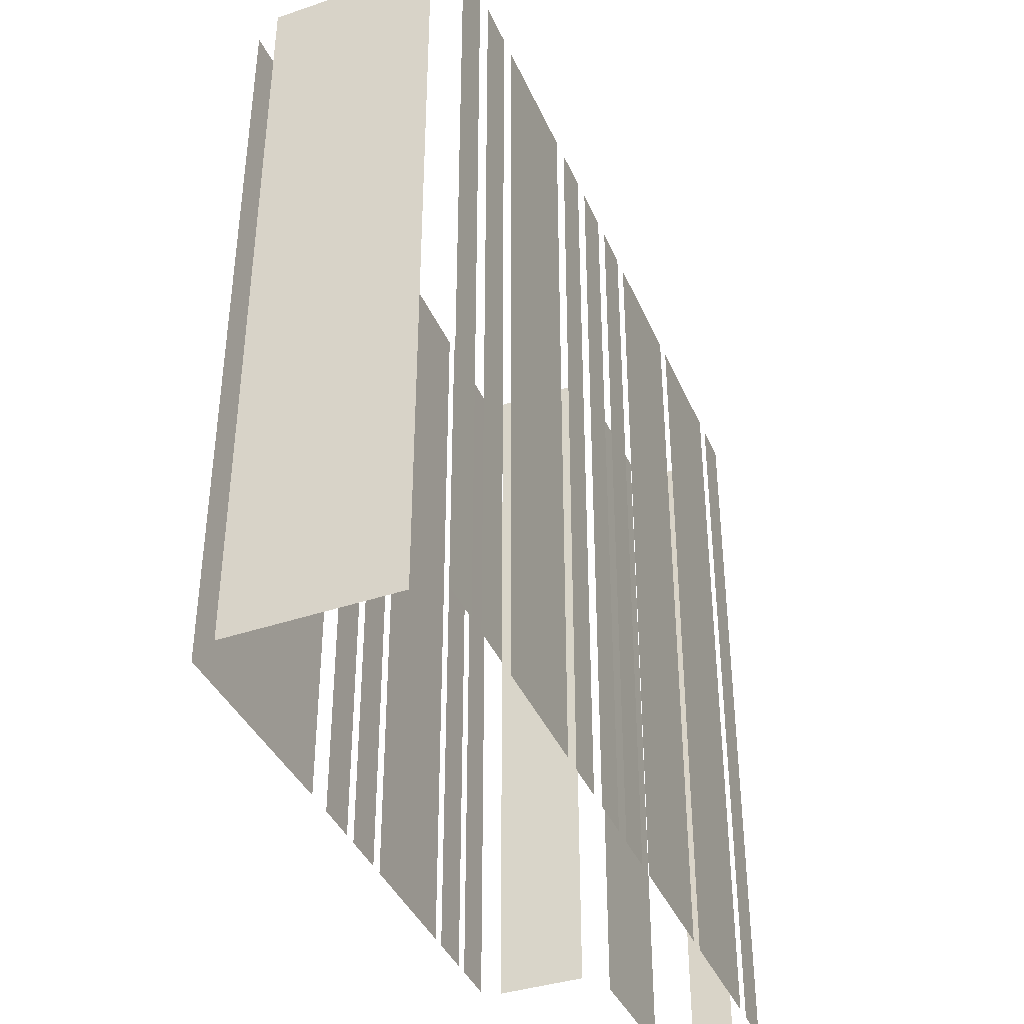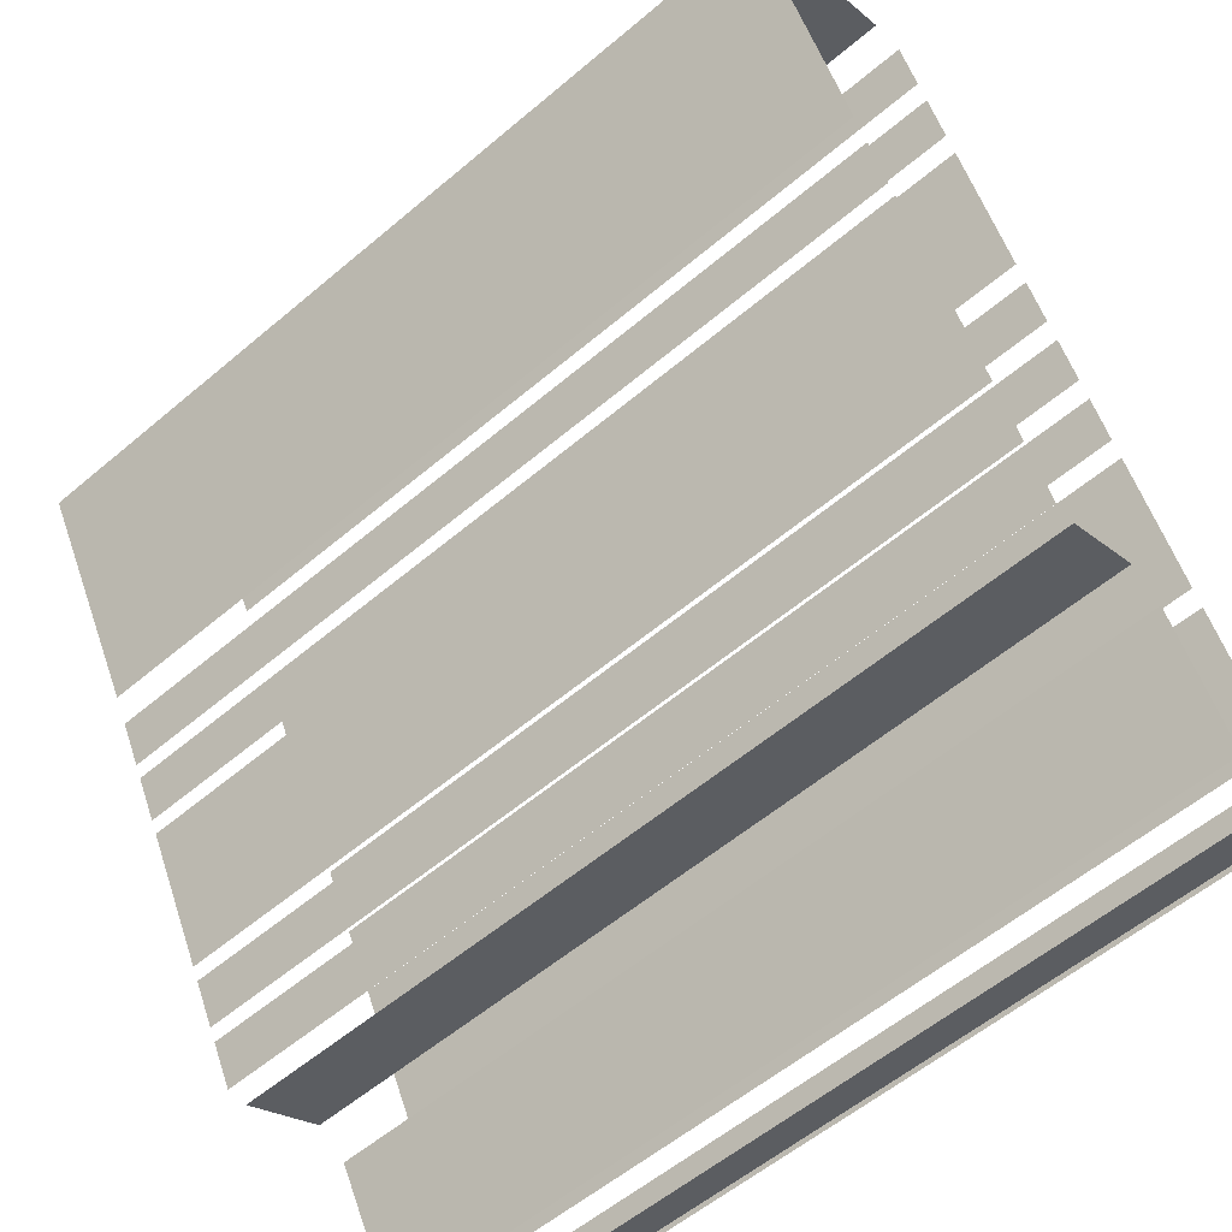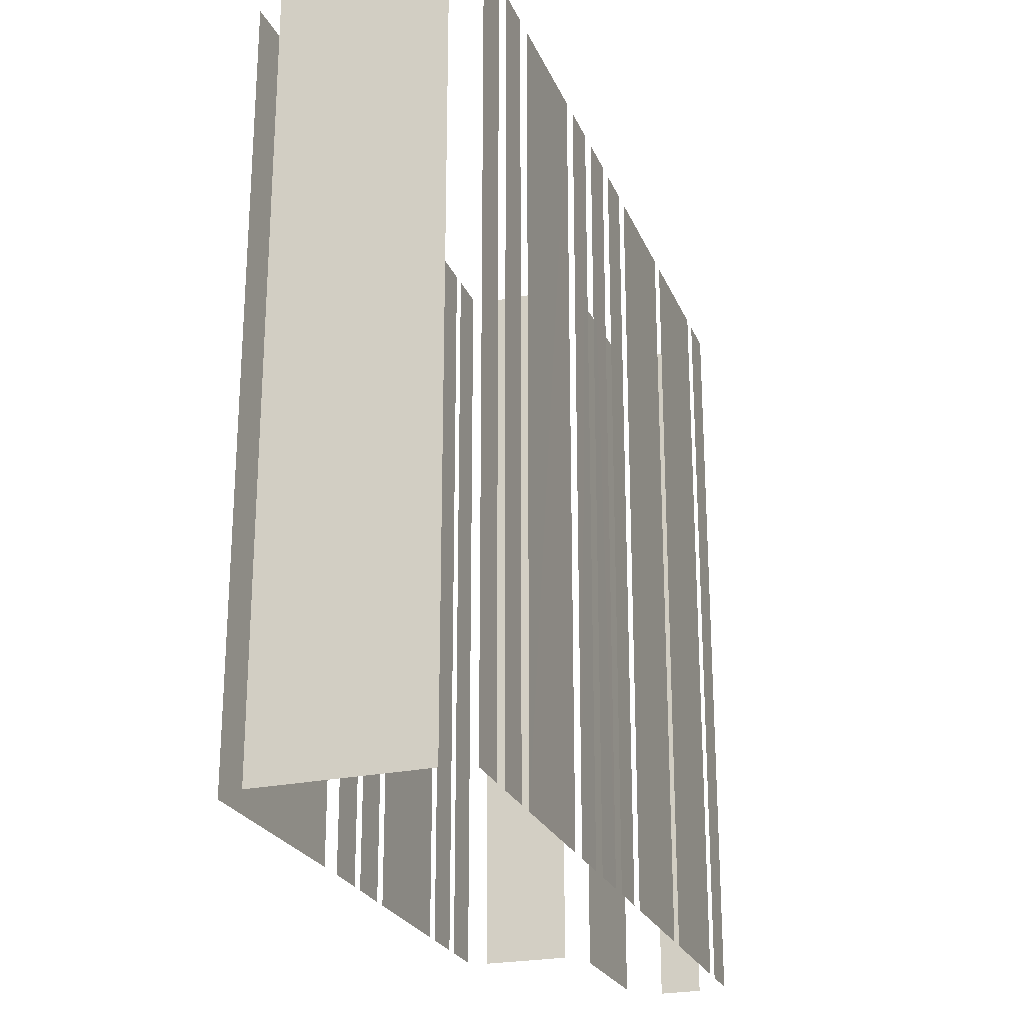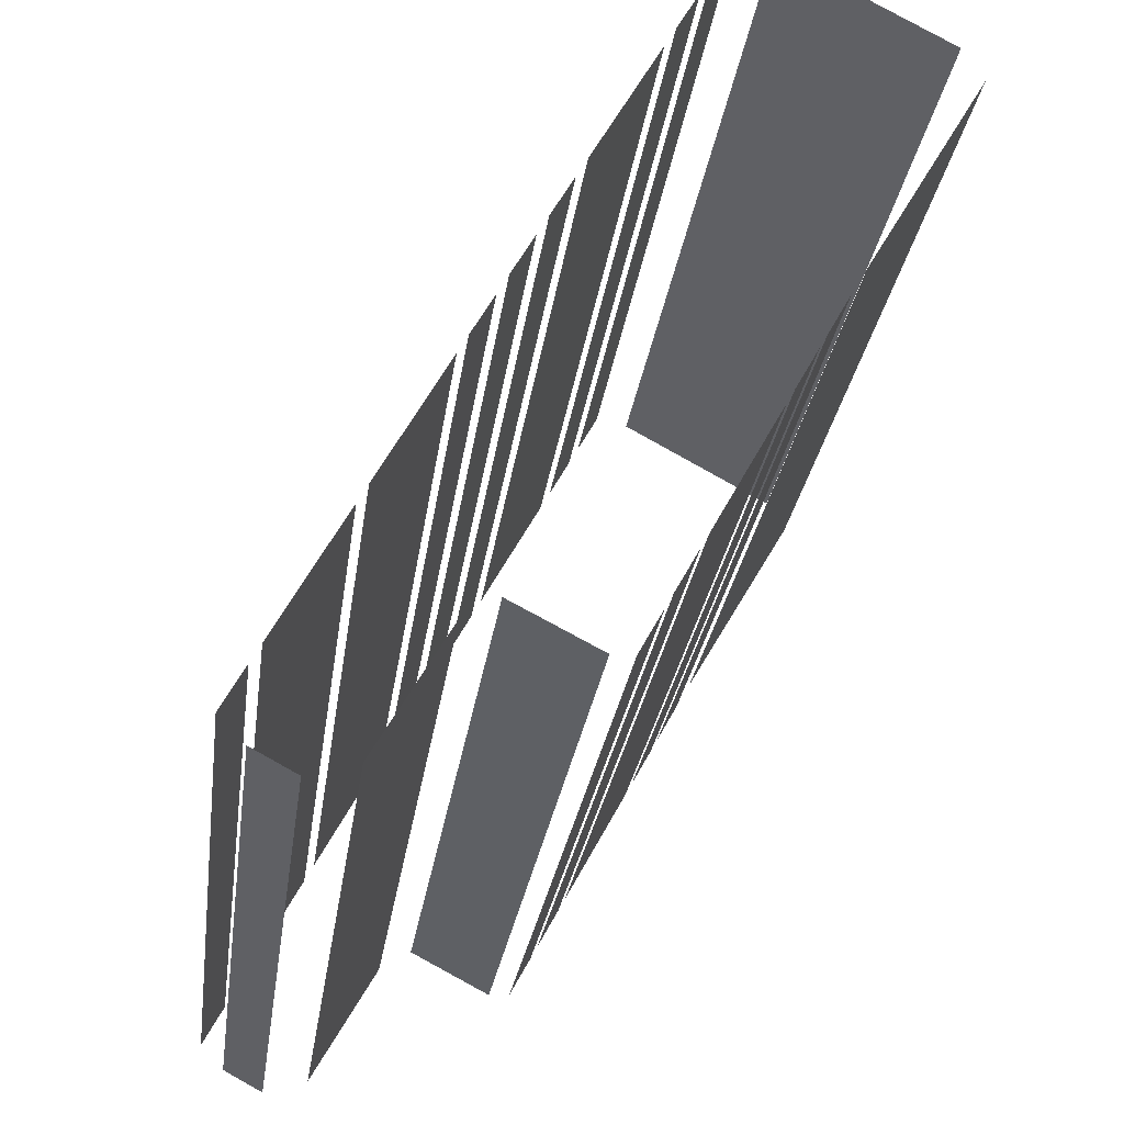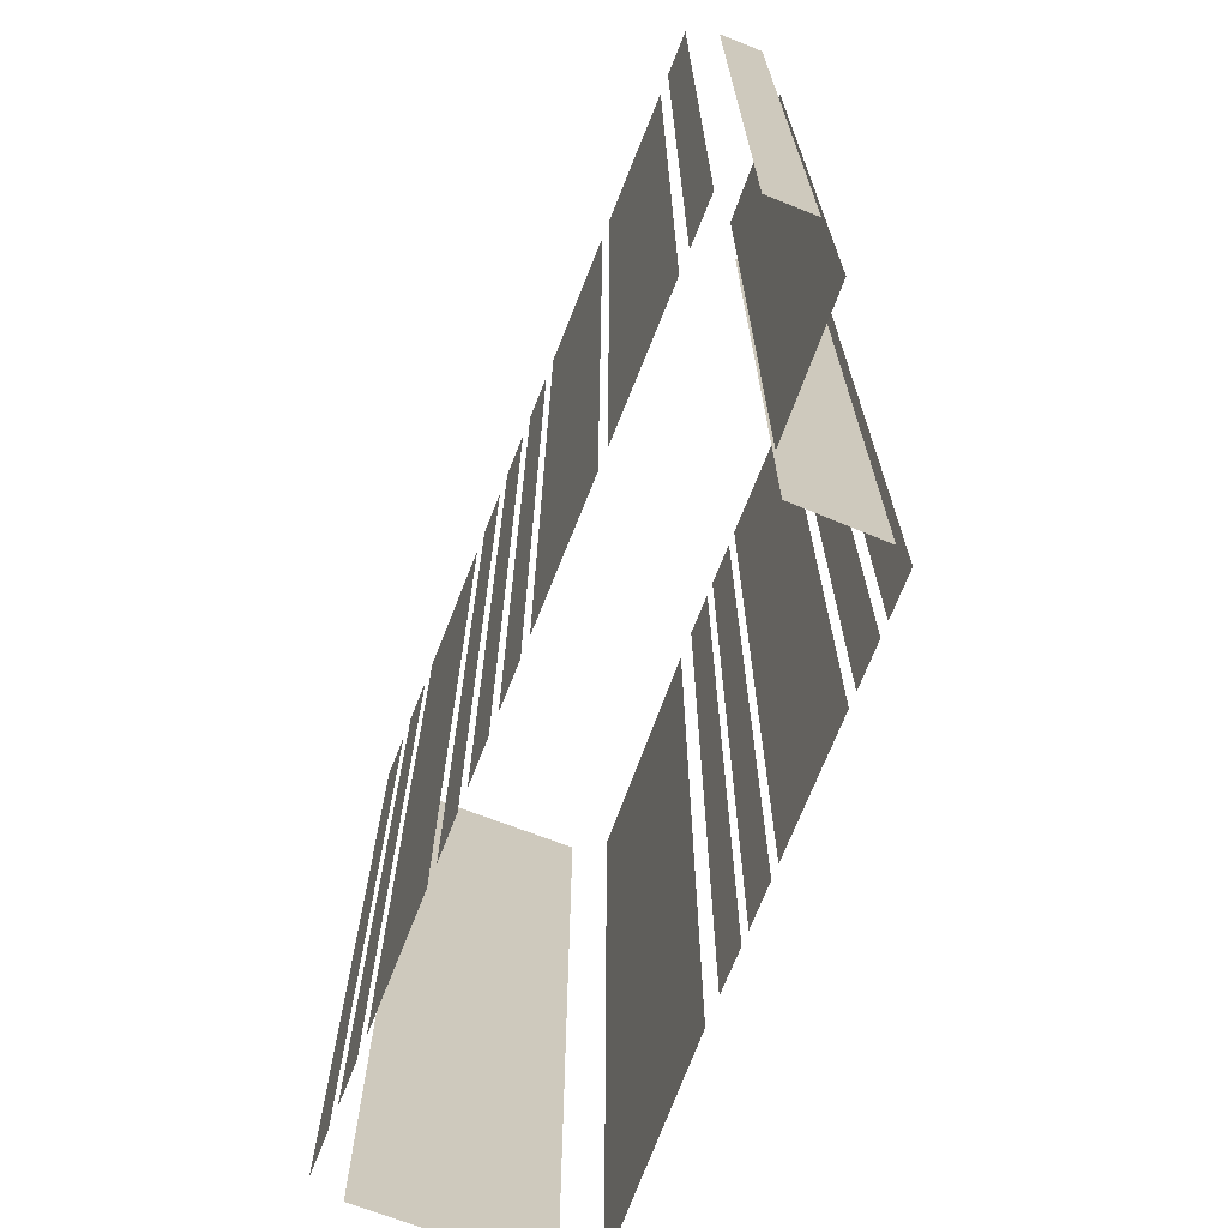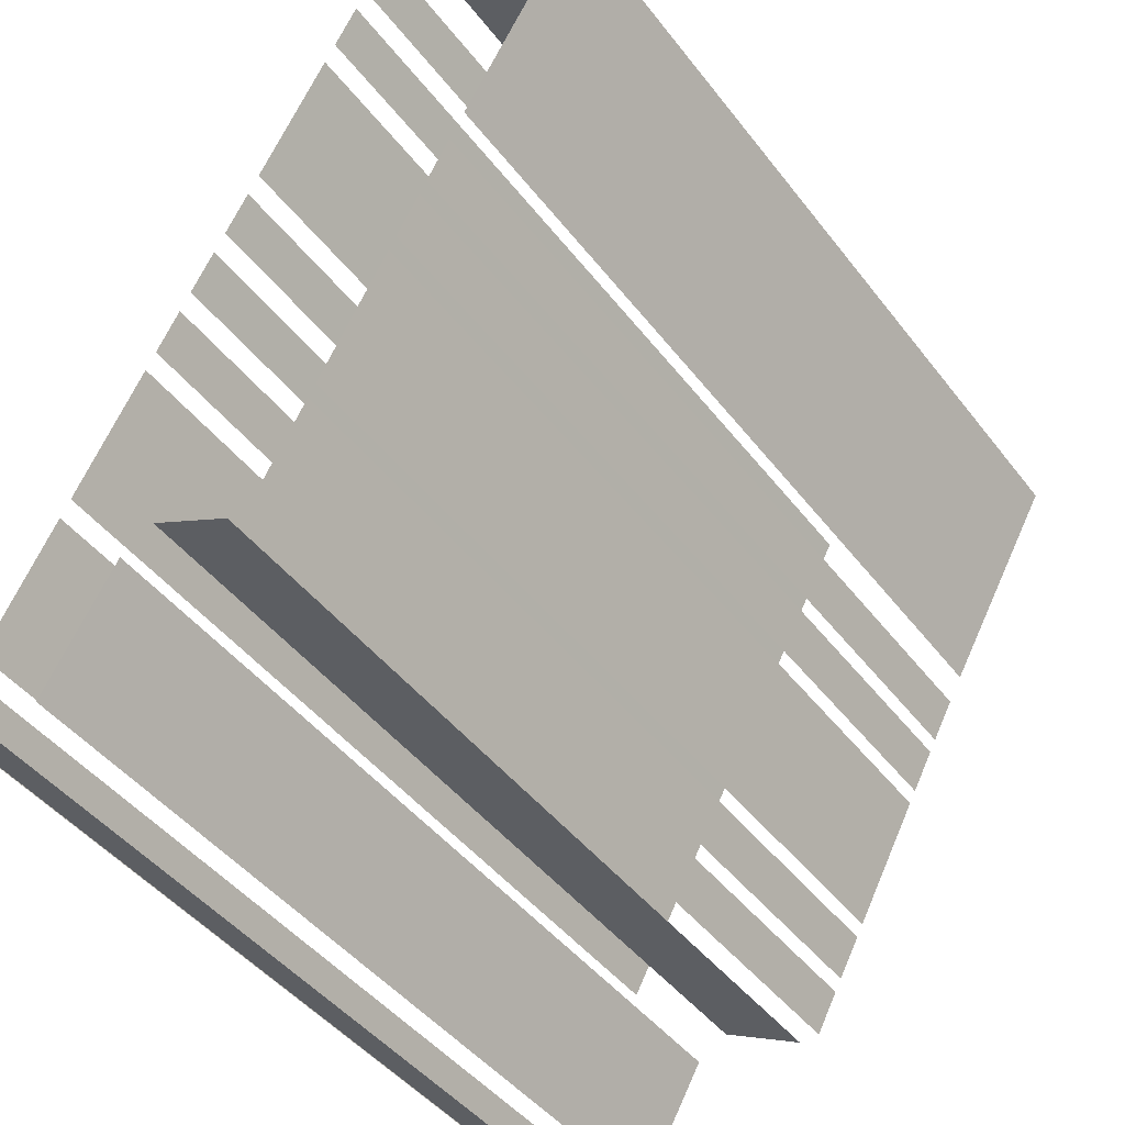
<metadata>
{"format":"obj","ext":"obj","renderer":"f3d","projection":"perspective","resolution":1024,"background":"white","views":[{"elev":-40.1,"azim":173.7,"up":"+Z"},{"elev":-57.3,"azim":131.3,"up":"+Y"},{"elev":-24.5,"azim":170.4,"up":"+Z"},{"elev":-26.5,"azim":-7.5,"up":"+Y"},{"elev":-70.9,"azim":-50.0,"up":"+Z"},{"elev":-45.0,"azim":34.9,"up":"+Y"}]}
</metadata>
<code>
o geometryt000010000010000110010110000110000110100000010100st48
v 881.6 -170.5 147.8
v 883 -171.3 147.8
v 883 -171.3 175.7
v 881.6 -170.5 175.7
v 881.6 -168.4 147.8
v 880.9 -169.7 147.8
v 880.9 -169.7 175.7
v 881.6 -168.4 175.7
v 882.7 -166.3 175.7
v 884 -163.9 147.8
v 881.9 -167.8 147.8
v 884 -163.9 175.7
v 881.9 -167.8 175.7
v 886.5 -159.3 147.8
v 884.3 -163.3 147.8
v 884.3 -163.3 175.7
v 886.5 -159.3 175.7
v 887.5 -157.4 175.7
v 887.5 -157.4 147.8
v 886.8 -158.8 147.8
v 886.8 -158.8 175.7
v 884.4 -170.8 147.8
v 886.7 -166.9 147.8
v 886.7 -166.9 175.7
v 884.4 -170.8 175.7
v 887.7 -166.2 175.7
v 887.7 -166.2 147.8
v 890.4 -167.6 147.8
v 890.4 -167.6 175.7
v 888.5 -155.5 175.7
v 888.5 -155.5 147.8
v 887.8 -156.8 147.8
v 887.8 -156.8 175.7
v 889.6 -153.6 147.8
v 888.9 -154.9 147.8
v 888.9 -154.9 175.7
v 889.6 -153.6 175.7
v 892.1 -149 147.8
v 889.9 -152.9 147.8
v 889.9 -152.9 175.7
v 892.1 -149 175.7
v 893.1 -147 175.7
v 893.1 -147 147.8
v 892.4 -148.3 147.8
v 892.4 -148.3 175.7
v 894.2 -145.1 175.7
v 894.2 -145.1 147.8
v 893.5 -146.4 147.8
v 893.5 -146.4 175.7
v 891.1 -167.6 147.8
v 891.8 -166.3 147.8
v 891.8 -166.3 175.7
v 891.1 -167.6 175.7
v 892 -165.9 147.8
v 892.7 -164.5 147.8
v 892.7 -164.5 175.7
v 892 -165.9 175.7
v 893 -164.1 147.8
v 895.1 -160.2 147.8
v 895.1 -160.2 175.7
v 893 -164.1 175.7
v 895.4 -159.7 147.8
v 896.1 -158.4 147.8
v 896.1 -158.4 175.7
v 895.4 -159.7 175.7
v 896.3 -158 175.7
v 896.3 -158 147.8
v 897 -156.7 147.8
v 897 -156.7 175.7
v 900.6 -148.2 175.7
v 900.6 -148.2 147.8
v 895.3 -145.3 147.8
v 895.3 -145.3 175.7
v 897.5 -155.8 175.7
v 897.5 -155.8 147.8
v 901.2 -149.3 147.8
v 901.2 -149.3 175.7
f 1 2 3
f 4 1 3
f 5 6 7
f 8 5 7
f 9 10 11
f 12 10 9
f 9 11 13
f 14 15 16
f 17 14 16
f 18 19 20
f 18 20 21
f 22 23 24
f 25 22 24
f 26 27 28
f 26 28 29
f 30 31 32
f 30 32 33
f 34 35 36
f 37 34 36
f 38 39 40
f 41 38 40
f 42 43 44
f 42 44 45
f 46 47 48
f 46 48 49
f 50 51 52
f 53 50 52
f 54 55 56
f 57 54 56
f 58 59 60
f 61 58 60
f 62 63 64
f 65 62 64
f 66 67 68
f 66 68 69
f 70 71 72
f 70 72 73
f 74 75 76
f 74 76 77

</code>
